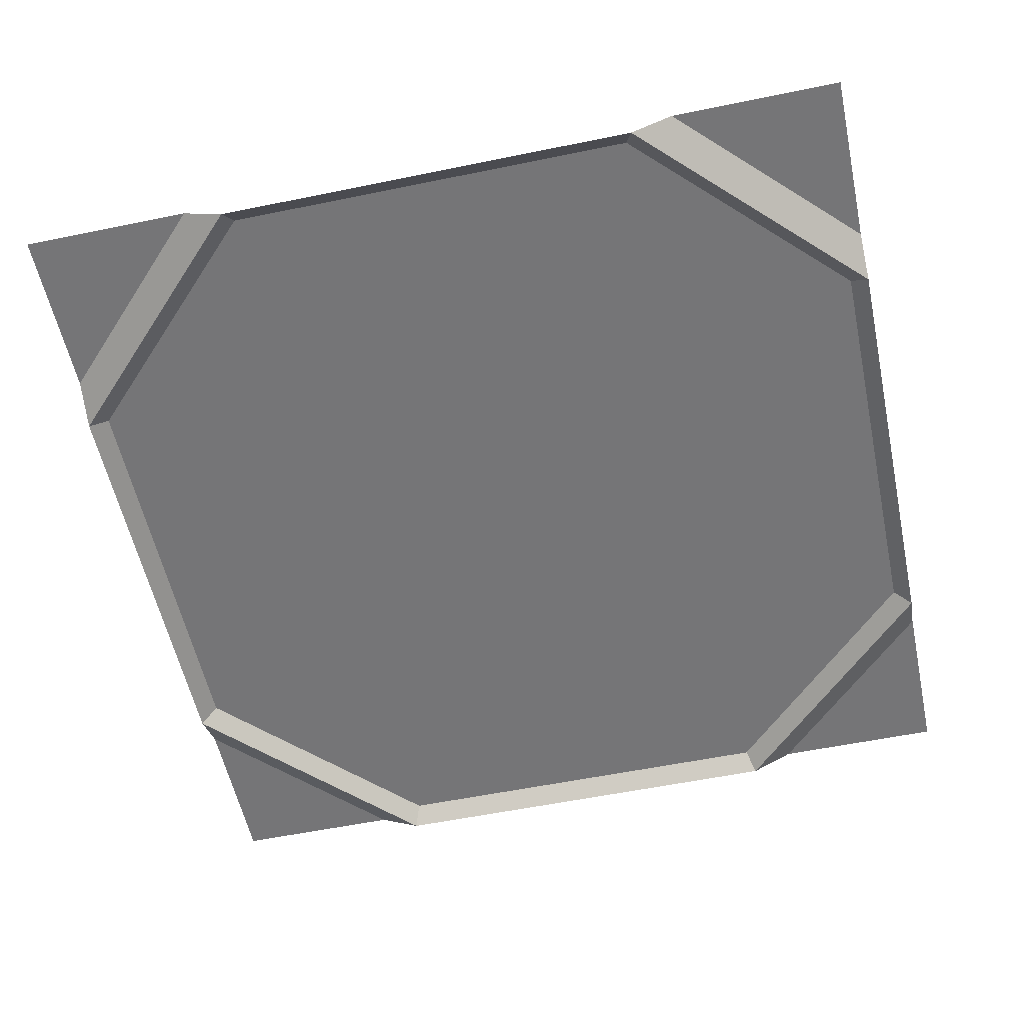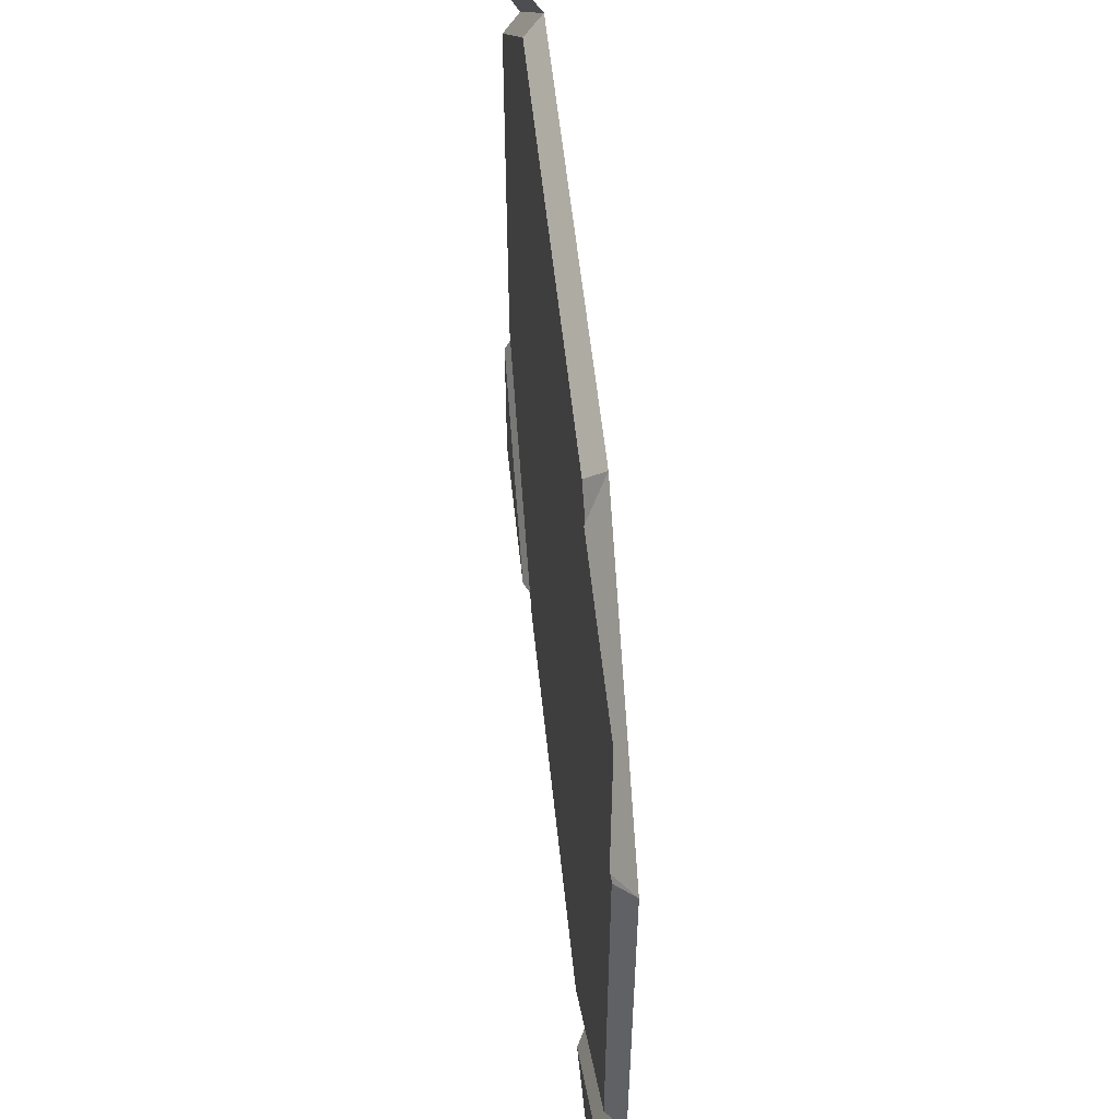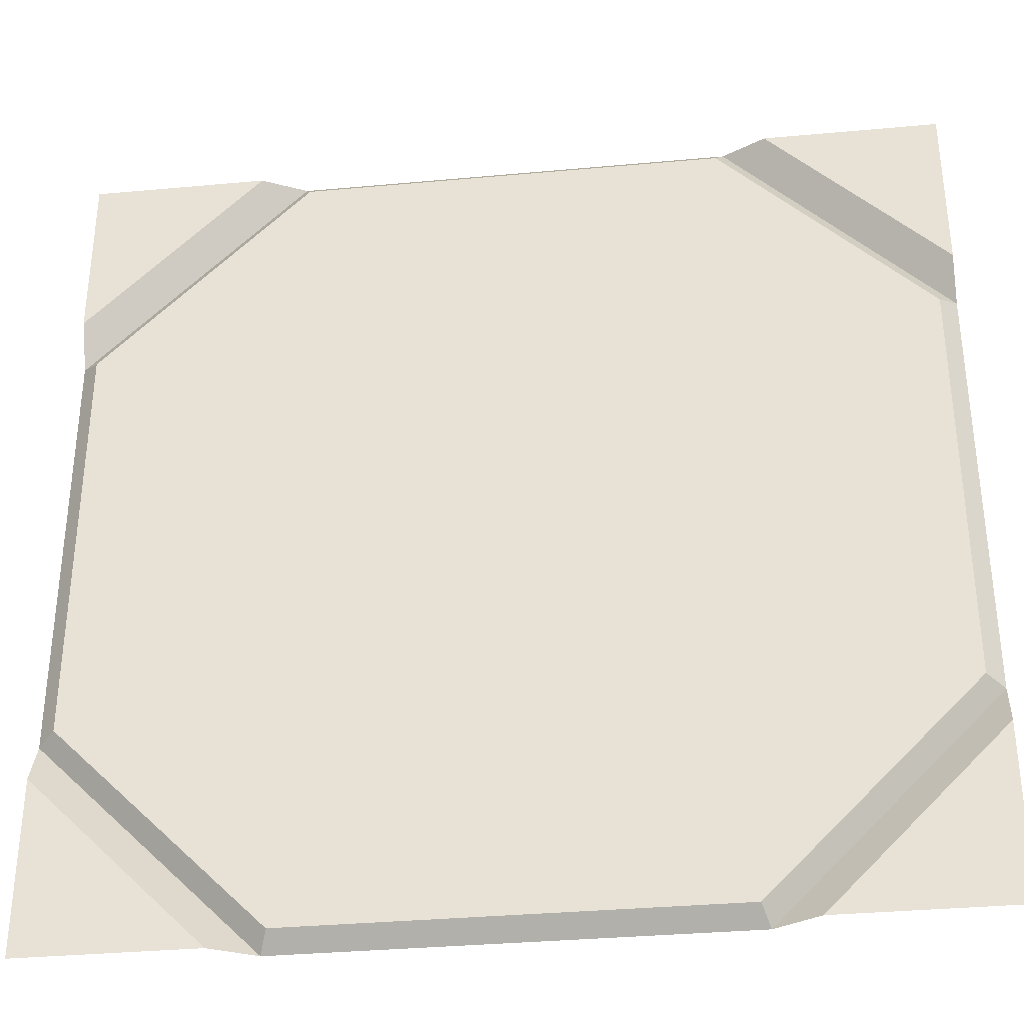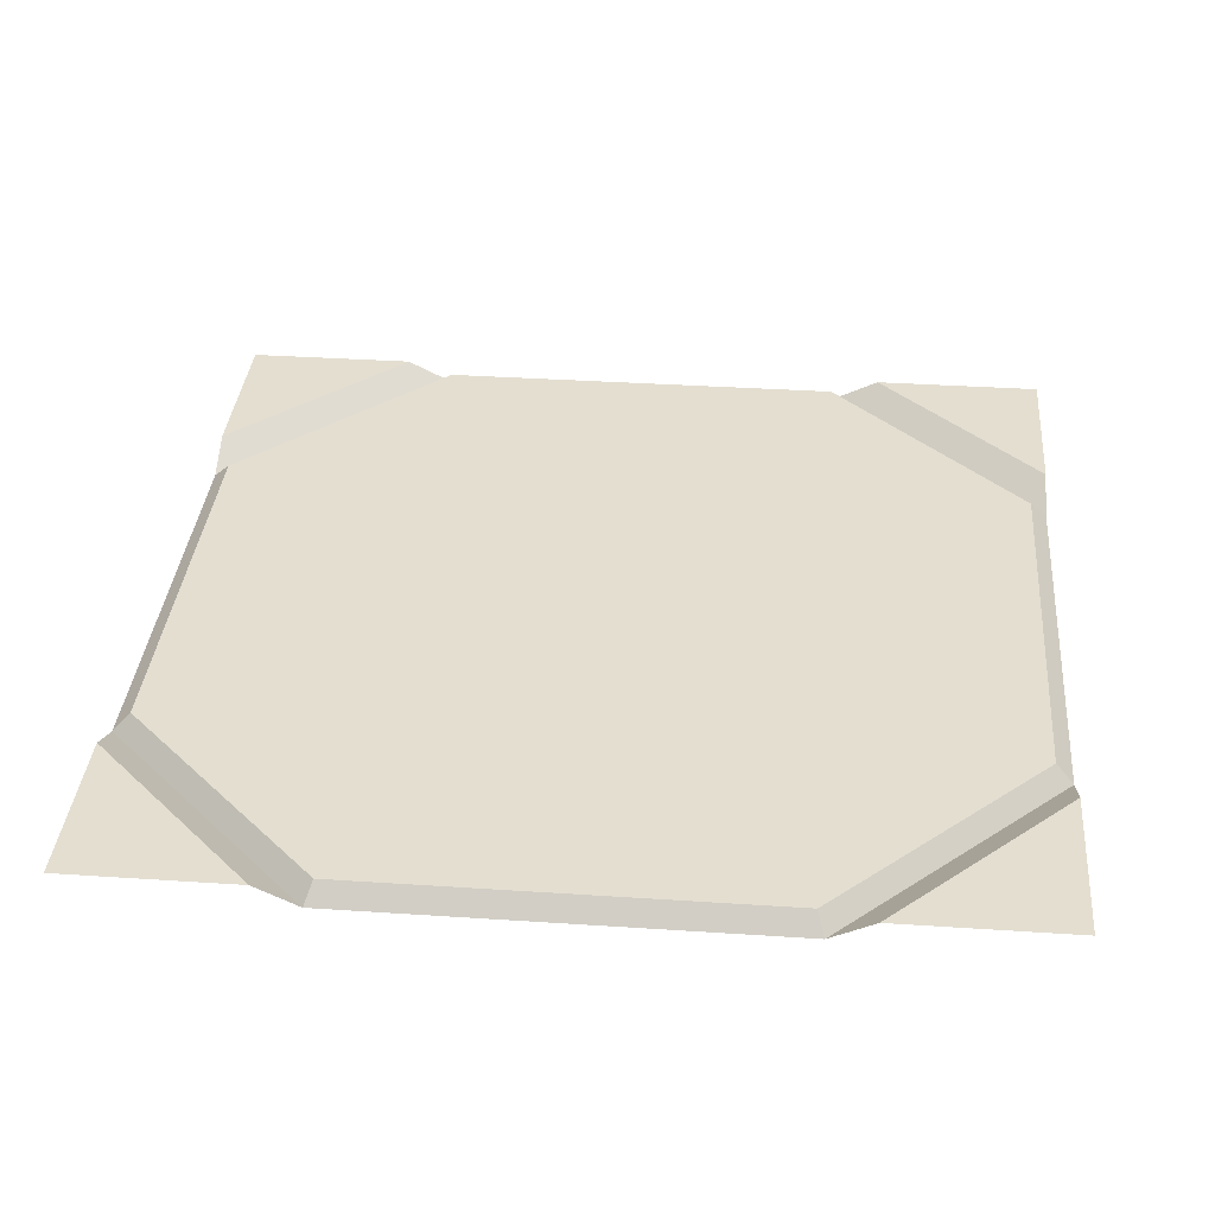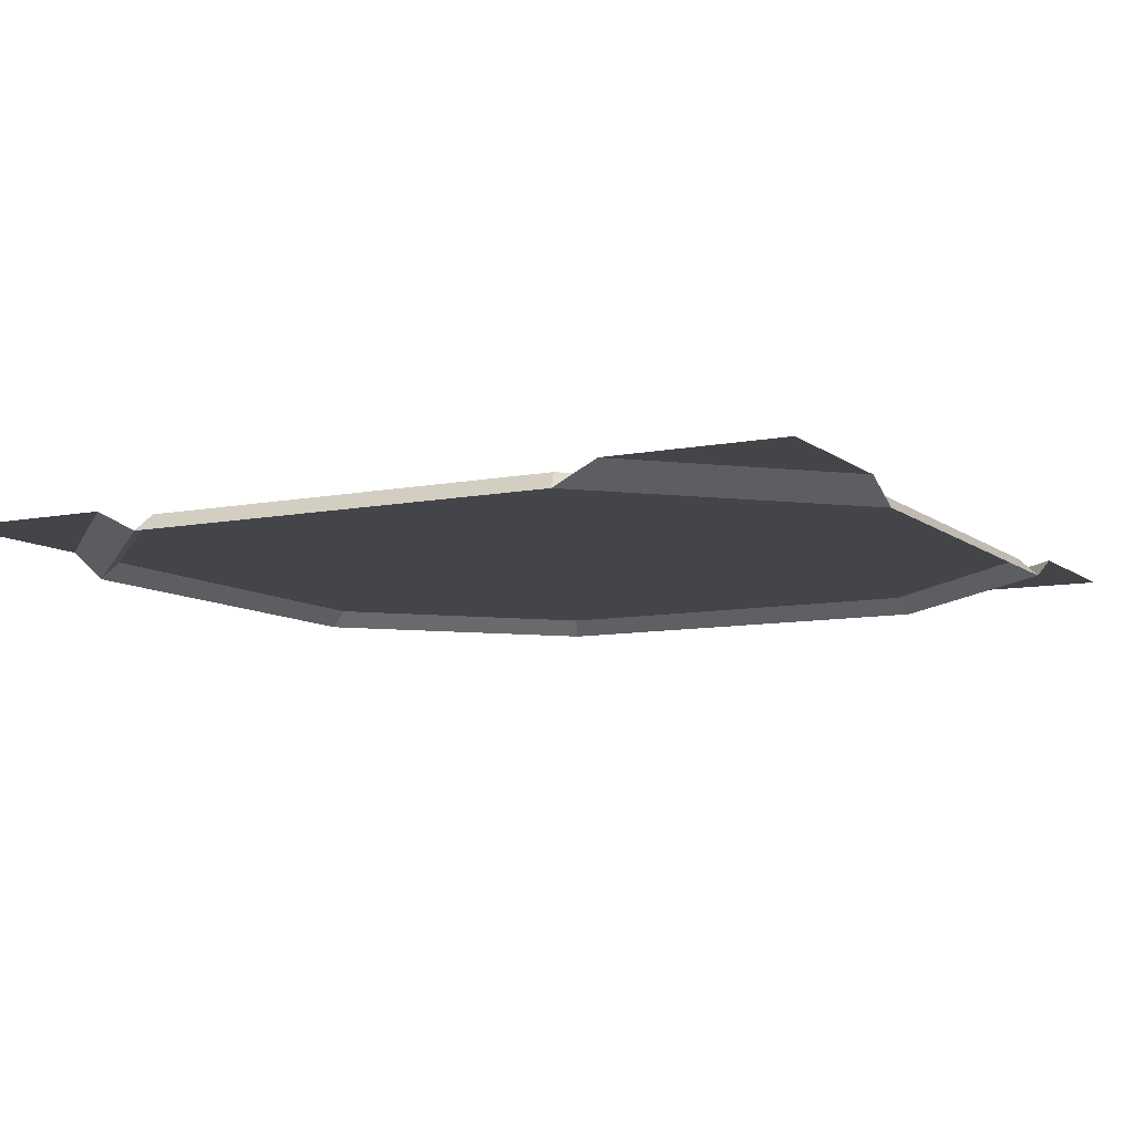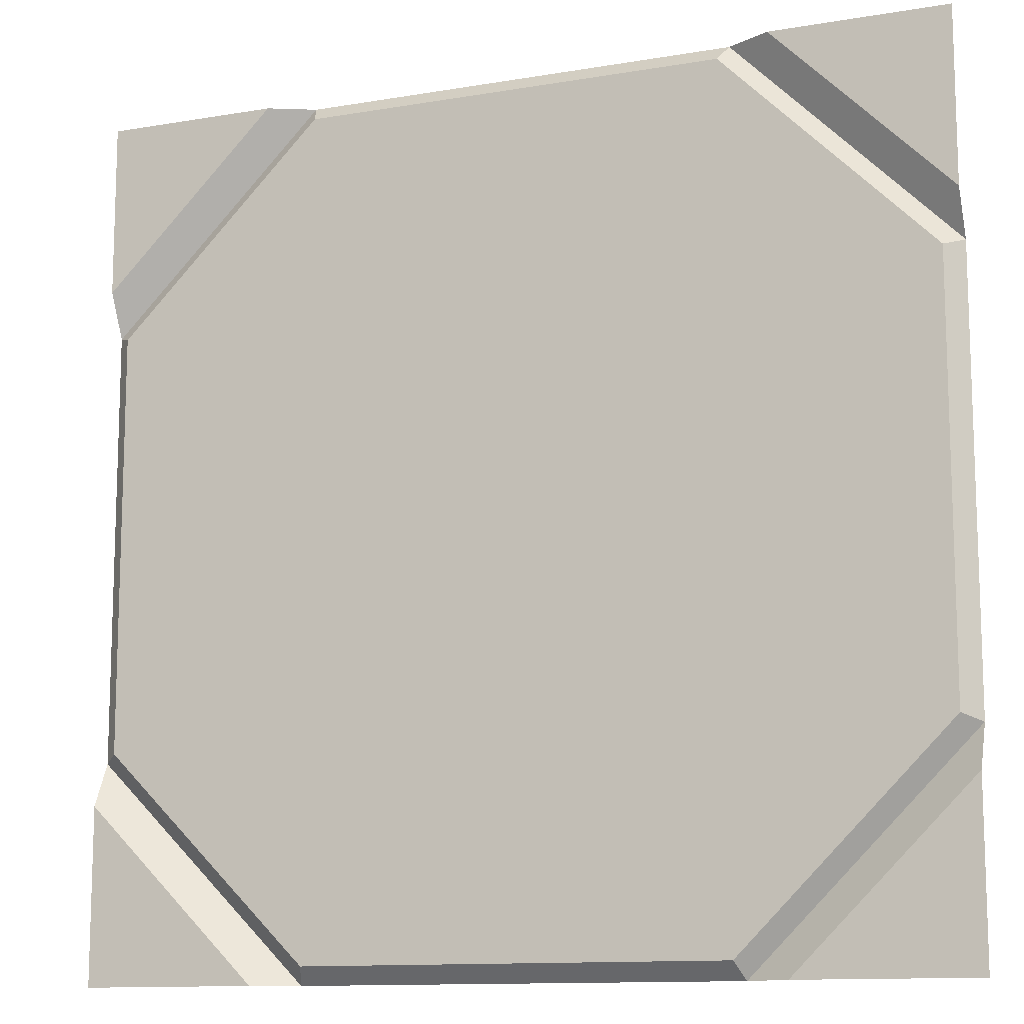
<metadata>
{"format":"obj","ext":"obj","renderer":"f3d","projection":"perspective","resolution":1024,"background":"white","views":[{"elev":-56.6,"azim":-167.9,"up":"+Y"},{"elev":56.5,"azim":-96.0,"up":"+Z"},{"elev":-34.7,"azim":-173.0,"up":"+Z"},{"elev":35.7,"azim":95.0,"up":"+Y"},{"elev":-9.0,"azim":28.1,"up":"+Y"},{"elev":-12.1,"azim":-158.0,"up":"+Z"}]}
</metadata>
<code>
v 0 -0 2.5
v 2.5 -0 2.5
v 0 -0 0
v 2.5 -0 0
v 0 -0 2
v 2.5 -0 2
v 0 -0 0.5
v 2.5 -0 0.5
v 0.5 -0 2.5
v 0.5 -0 0
v 2 -0 2.5
v 2 -0 0
v 2.5 -0.0625 0.625
v 1.875 -0.0625 0
v 0.625 -0.0625 0
v 0 -0.0625 0.625
v 0 -0.0625 1.875
v 0.625 -0.0625 2.5
v 1.875 -0.0625 2.5
v 2.5 -0.0625 1.875
v 2.45 -0.0125 0.6457
v 1.854 -0.0125 0.05
v 0.6457 -0.0125 0.05
v 0.05 -0.0125 0.6457
v 0.05 -0.0125 1.854
v 0.6457 -0.0125 2.45
v 1.854 -0.0125 2.45
v 2.45 -0.0125 1.854
f 7 10 3
f 21 22 23 24 25 26 27 28
f 11 2 6
f 12 8 4
f 1 9 5
f 8 12 14 13
f 10 7 16 15
f 5 9 18 17
f 11 6 20 19
f 13 14 22 21
f 14 15 23 22
f 15 16 24 23
f 16 17 25 24
f 17 18 26 25
f 18 19 27 26
f 19 20 28 27
f 20 13 21 28

</code>
